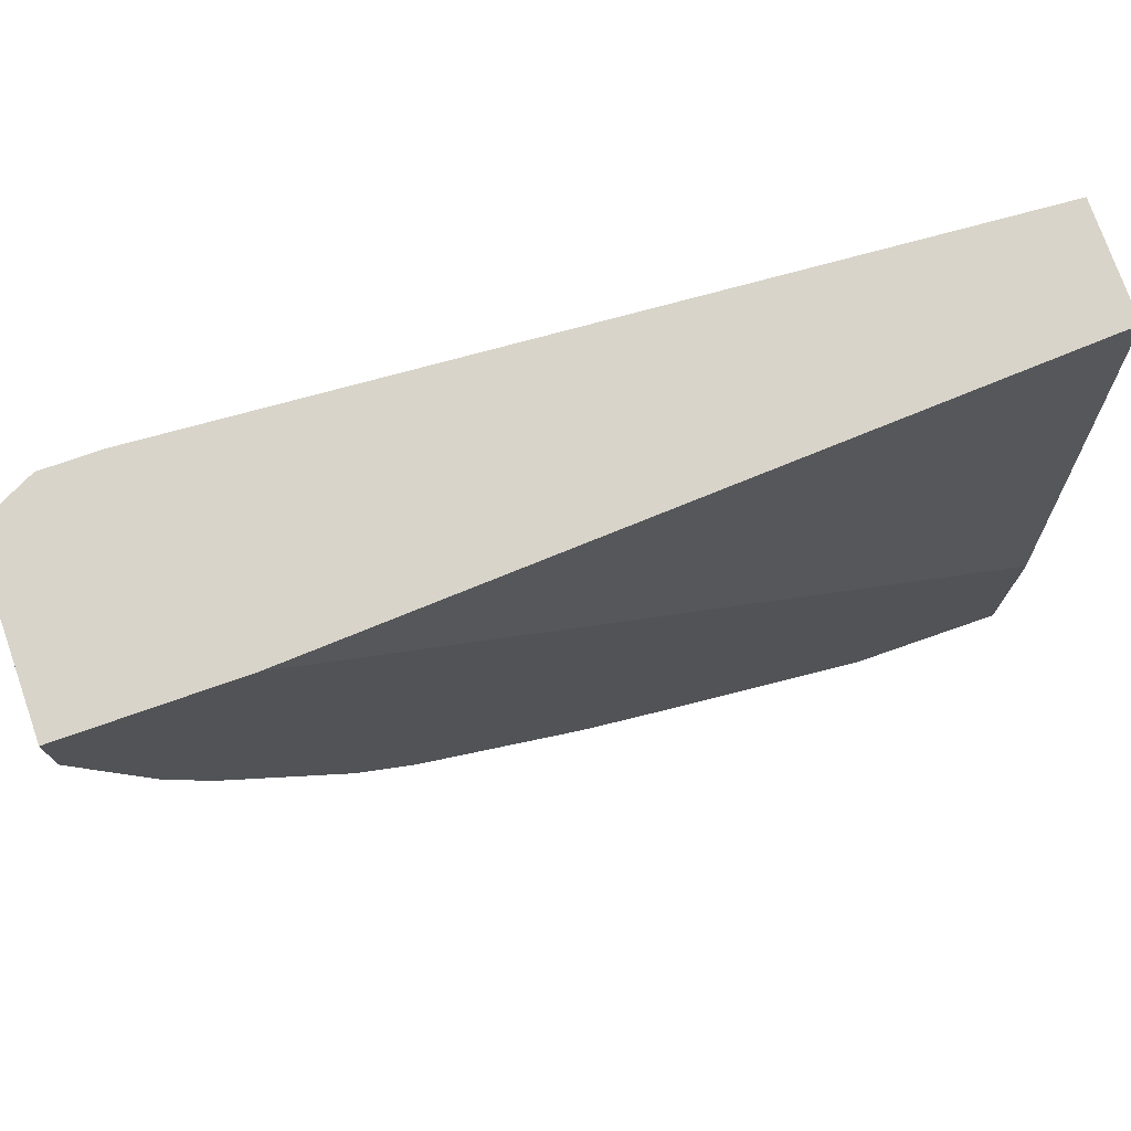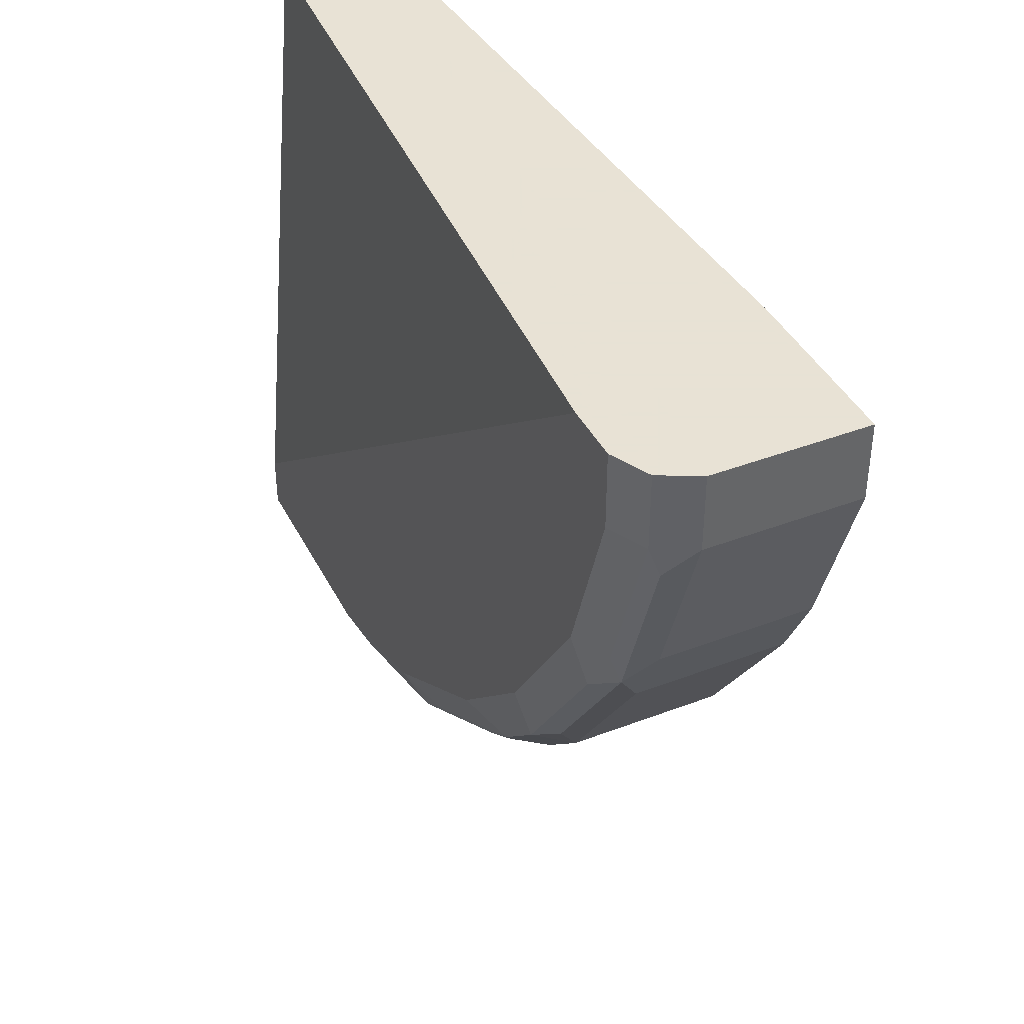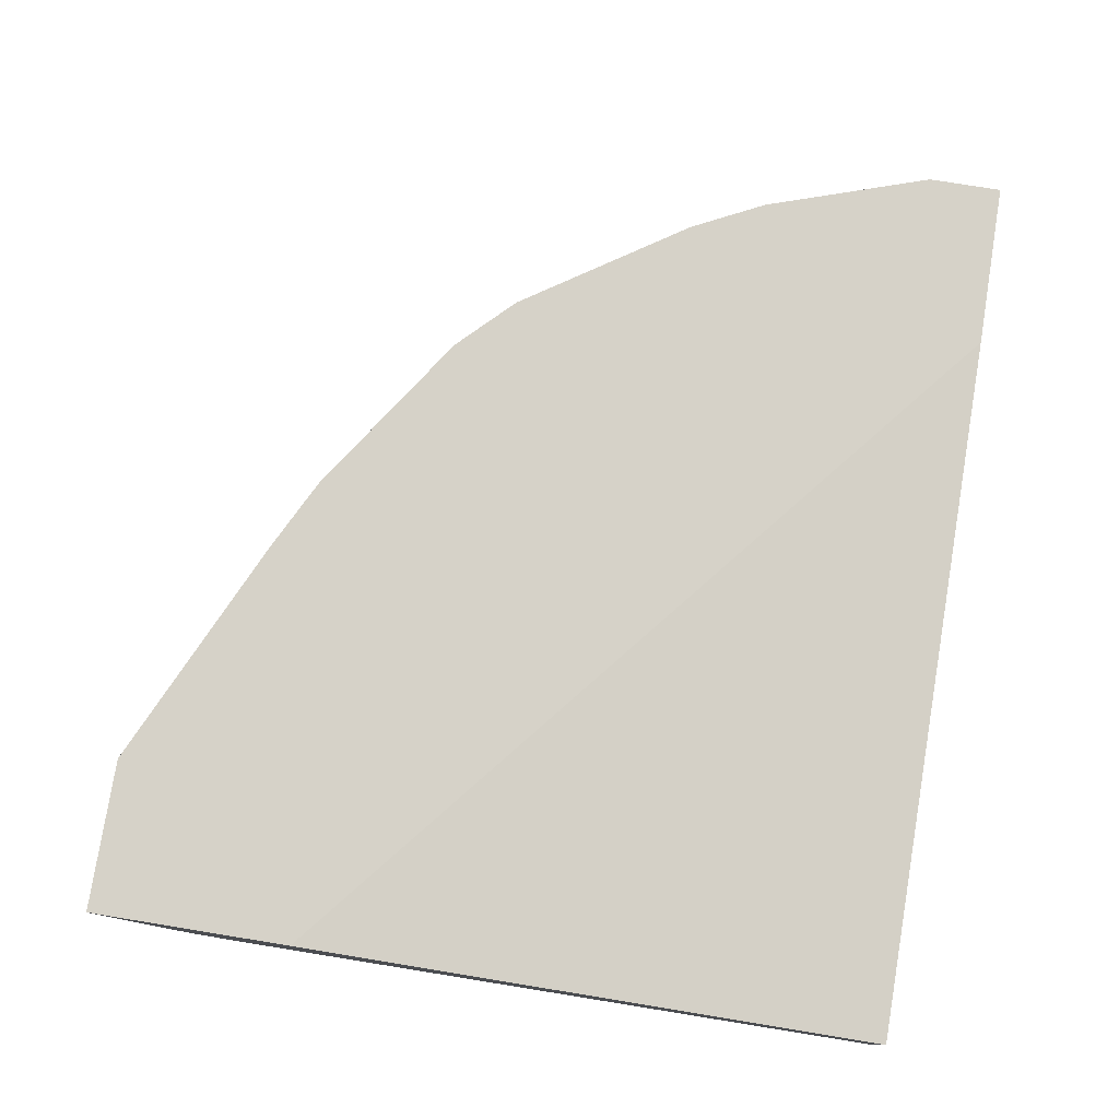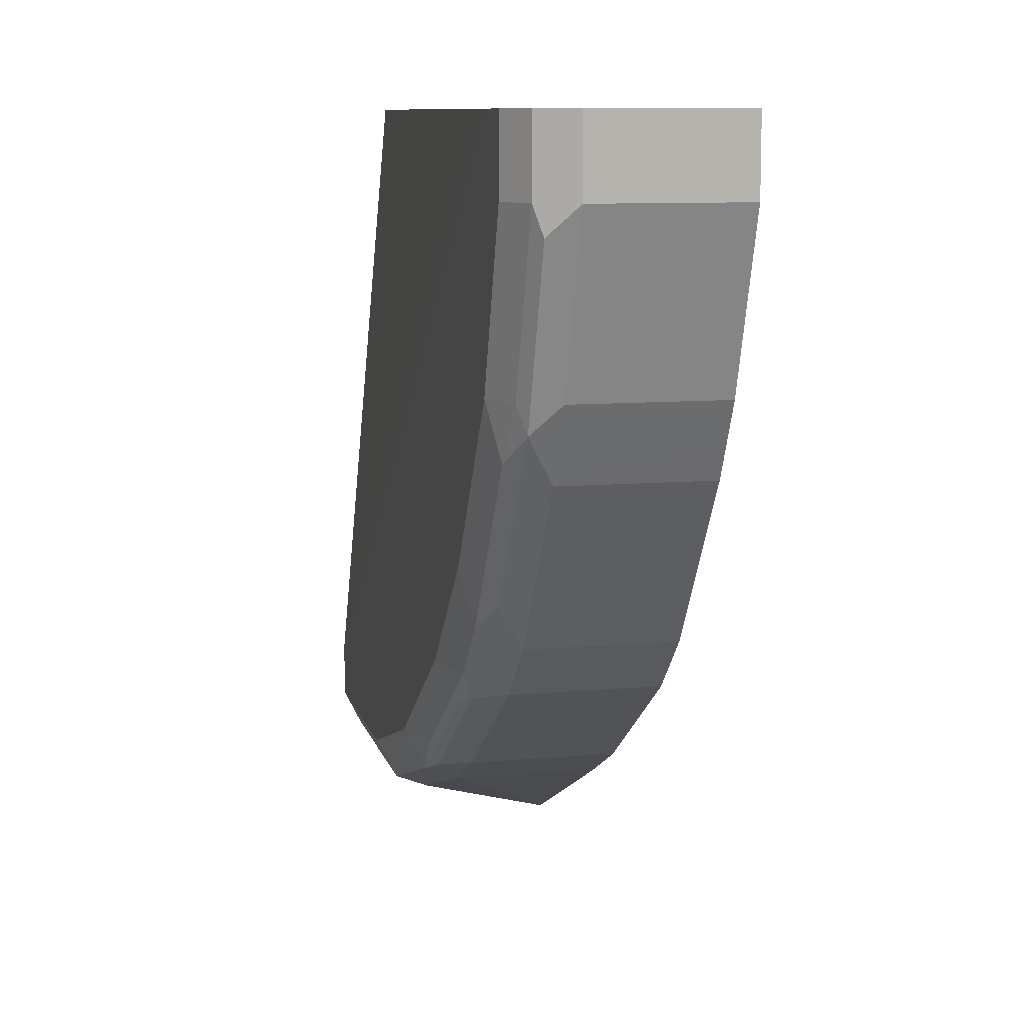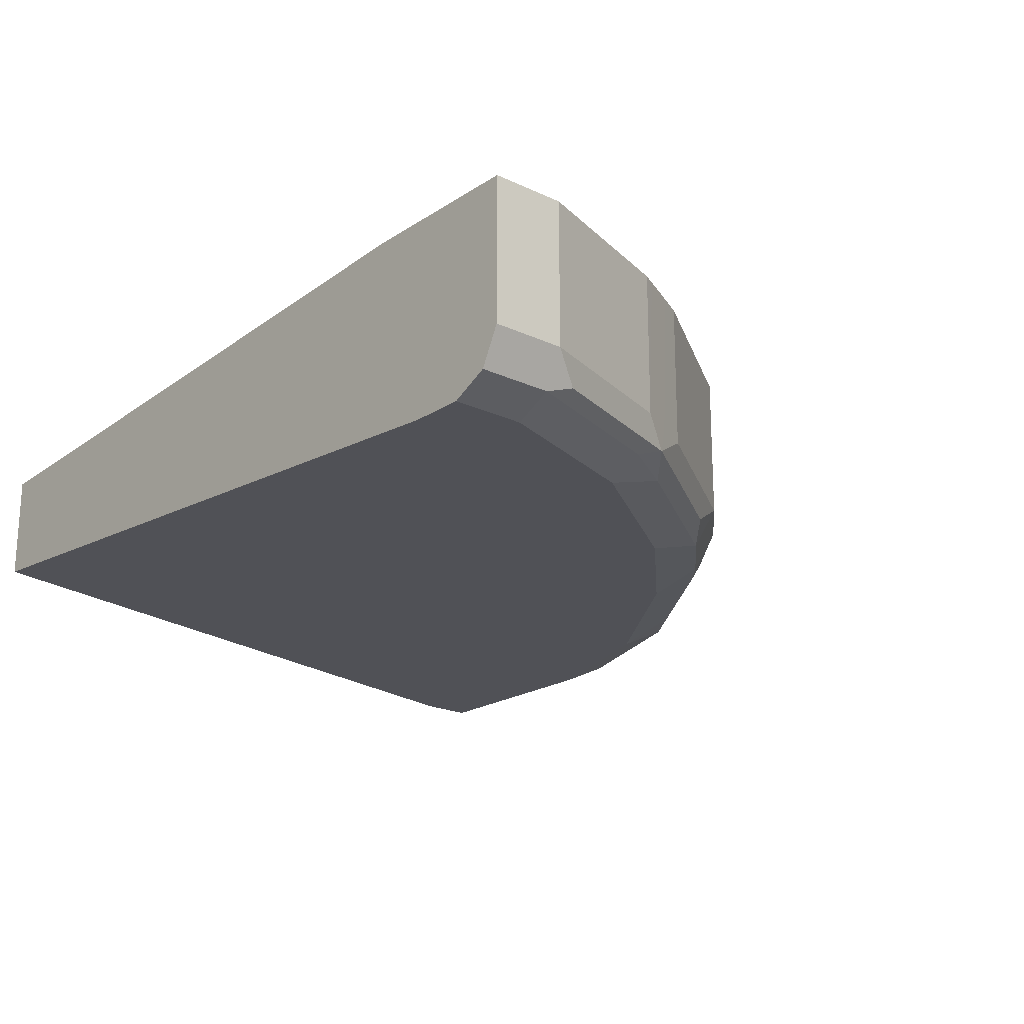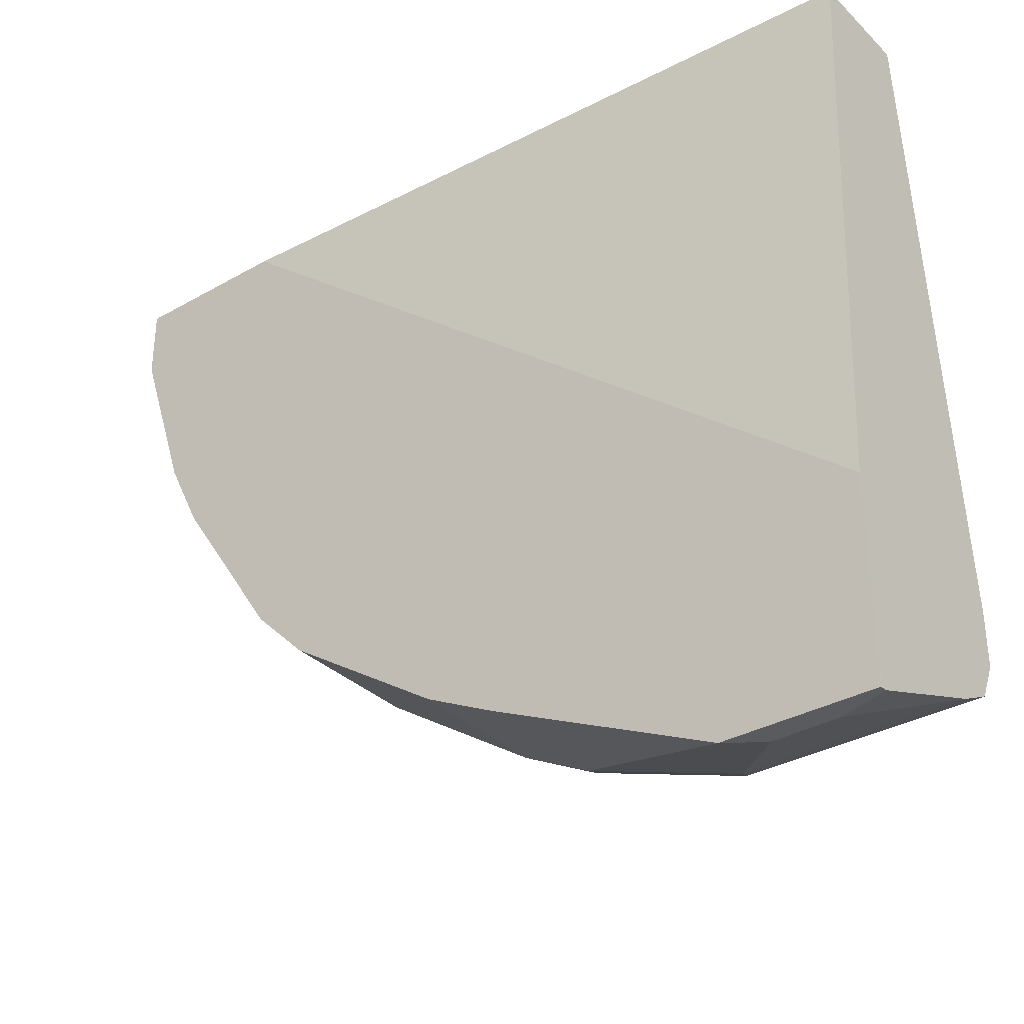
<metadata>
{"format":"obj","ext":"obj","renderer":"f3d","projection":"perspective","resolution":1024,"background":"white","views":[{"elev":75.1,"azim":160.7,"up":"+Z"},{"elev":40.6,"azim":64.9,"up":"+Z"},{"elev":77.8,"azim":-80.8,"up":"+Y"},{"elev":9.7,"azim":76.9,"up":"+Z"},{"elev":-20.4,"azim":49.5,"up":"+Y"},{"elev":-33.5,"azim":-142.1,"up":"+Z"}]}
</metadata>
<code>
v 8.644e-05 -0.487 -0.3352
v 8.644e-05 -0.4873 -0.3352
v 8.644e-05 -0.4828 -0.326
v 0.0001918 -0.4828 -0.3352
v 0.02744 -0.4959 -0.3352
v 8.644e-05 -0.5723 -0.3028
v 8.644e-05 -0.4828 -0.2124
v 0.09268 -0.4828 -0.3352
v 0.03113 -0.4971 -0.3352
v 8.644e-05 -0.5946 -0.2916
v 0.0706 -0.4976 -0.3352
v 0.1346 -0.5721 -0.3028
v 0.1459 -0.5946 -0.2916
v 8.644e-05 -0.5048 0.1459
v 0.4359 -0.4828 0.1459
v 0.2356 -0.5721 -0.2692
v 0.07287 -0.4969 -0.3352
v 0.2356 -0.4828 -0.2692
v 8.644e-05 -0.6058 -0.2692
v 0.1346 -0.6058 -0.2692
v 0.2468 -0.5946 -0.258
v 8.644e-05 -0.5721 0.1459
v 0.5385 -0.4828 0.1459
v 0.2581 -0.5721 -0.258
v 0.2581 -0.4828 -0.258
v 8.644e-05 -0.6058 -0.2355
v 0.2356 -0.6058 -0.2355
v 0.2609 -0.589 -0.2524
v 0.3478 -0.5946 -0.1907
v 0.2734 -0.5974 -0.2355
v 0.4711 -0.6058 0.1459
v 0.5385 -0.5721 0.1459
v 0.5385 -0.4828 0.1009
v 0.2727 -0.4828 -0.2507
v 0.2805 -0.5721 -0.2468
v 0.3365 -0.6058 -0.1682
v 0.3814 -0.5721 -0.1795
v 0.3618 -0.589 -0.1851
v 0.3744 -0.5974 -0.1682
v 0.5048 -0.6058 0.1459
v 0.5273 -0.5946 0.1459
v 0.5385 -0.5721 0.1009
v 0.5048 -0.4828 -1.215e-05
v 0.2805 -0.4828 -0.2468
v 0.408 -0.5974 -0.1346
v 0.4038 -0.6058 -0.1009
v 0.3814 -0.4828 -0.1795
v 0.4151 -0.5721 -0.1458
v 0.5048 -0.6058 0.1009
v 0.5273 -0.5946 0.1009
v 0.53 -0.589 0.0841
v 0.4964 -0.589 -0.01687
v 0.5048 -0.5721 -1.215e-05
v 0.501 -0.4828 -0.007736
v 0.4291 -0.589 -0.1178
v 0.4753 -0.5974 -0.03369
v 0.4711 -0.6058 -1.215e-05
v 0.4151 -0.4828 -0.1458
v 0.4824 -0.5721 -0.0449
v 0.4936 -0.5946 -1.215e-05
v 0.4936 -0.5721 -0.02248
v 0.4897 -0.4828 -0.0302
v 0.4824 -0.4828 -0.0449
f 28 37 38
f 28 38 29
f 29 38 39
f 32 41 50
f 32 50 42
f 36 45 46
f 33 53 43
f 34 44 35
f 35 44 47
f 35 47 37
f 36 39 45
f 33 42 53
f 28 35 37
f 23 32 42
f 27 30 39
f 24 35 28
f 24 34 35
f 24 25 34
f 23 42 33
f 22 26 31
f 21 30 27
f 21 39 30
f 21 29 39
f 21 28 29
f 21 24 28
f 20 21 27
f 37 47 58
f 27 39 36
f 37 58 48
f 48 63 59
f 37 45 39
f 19 31 26
f 59 62 61
f 59 63 62
f 56 60 57
f 53 62 54
f 53 61 62
f 52 61 53
f 52 59 61
f 52 60 56
f 50 52 51
f 50 60 52
f 49 60 50
f 49 57 60
f 37 48 45
f 48 52 55
f 48 58 63
f 45 57 46
f 45 56 57
f 45 52 56
f 45 55 52
f 45 48 55
f 43 53 54
f 42 52 53
f 42 51 52
f 42 50 51
f 40 50 41
f 40 49 50
f 37 39 38
f 48 59 52
f 19 40 31
f 10 20 19
f 19 57 49
f 3 34 25
f 3 44 34
f 3 47 44
f 3 58 47
f 3 63 58
f 3 62 63
f 3 54 62
f 3 43 54
f 3 33 43
f 3 23 33
f 3 15 23
f 3 7 15
f 2 5 6
f 1 5 2
f 1 9 5
f 1 11 9
f 1 17 11
f 1 8 17
f 1 4 8
f 1 3 4
f 1 7 3
f 1 14 7
f 1 22 14
f 1 26 22
f 1 10 19
f 1 6 10
f 1 2 6
f 3 25 18
f 3 18 8
f 1 19 26
f 5 9 6
f 3 8 4
f 19 46 57
f 19 27 36
f 19 20 27
f 16 24 21
f 16 25 24
f 16 18 25
f 14 23 15
f 14 32 23
f 14 41 32
f 14 40 41
f 14 31 40
f 14 22 31
f 19 36 46
f 12 21 13
f 13 21 20
f 6 11 12
f 6 12 13
f 6 13 10
f 7 14 15
f 8 16 12
f 6 9 11
f 8 18 16
f 10 13 20
f 19 49 40
f 11 17 12
f 12 16 21
f 8 12 17

</code>
